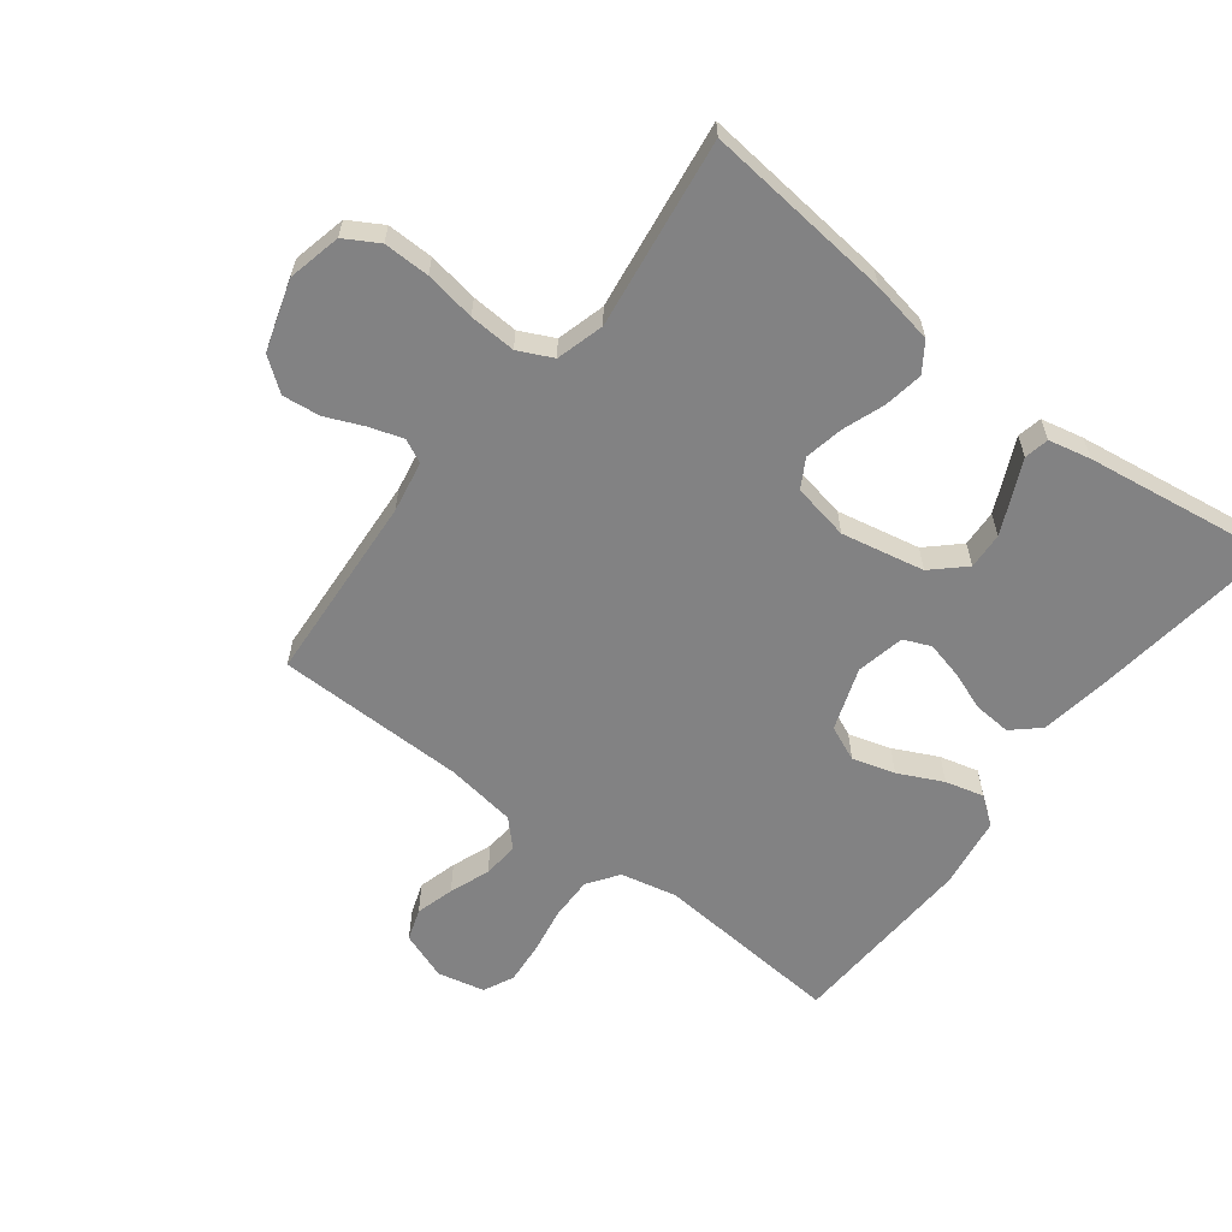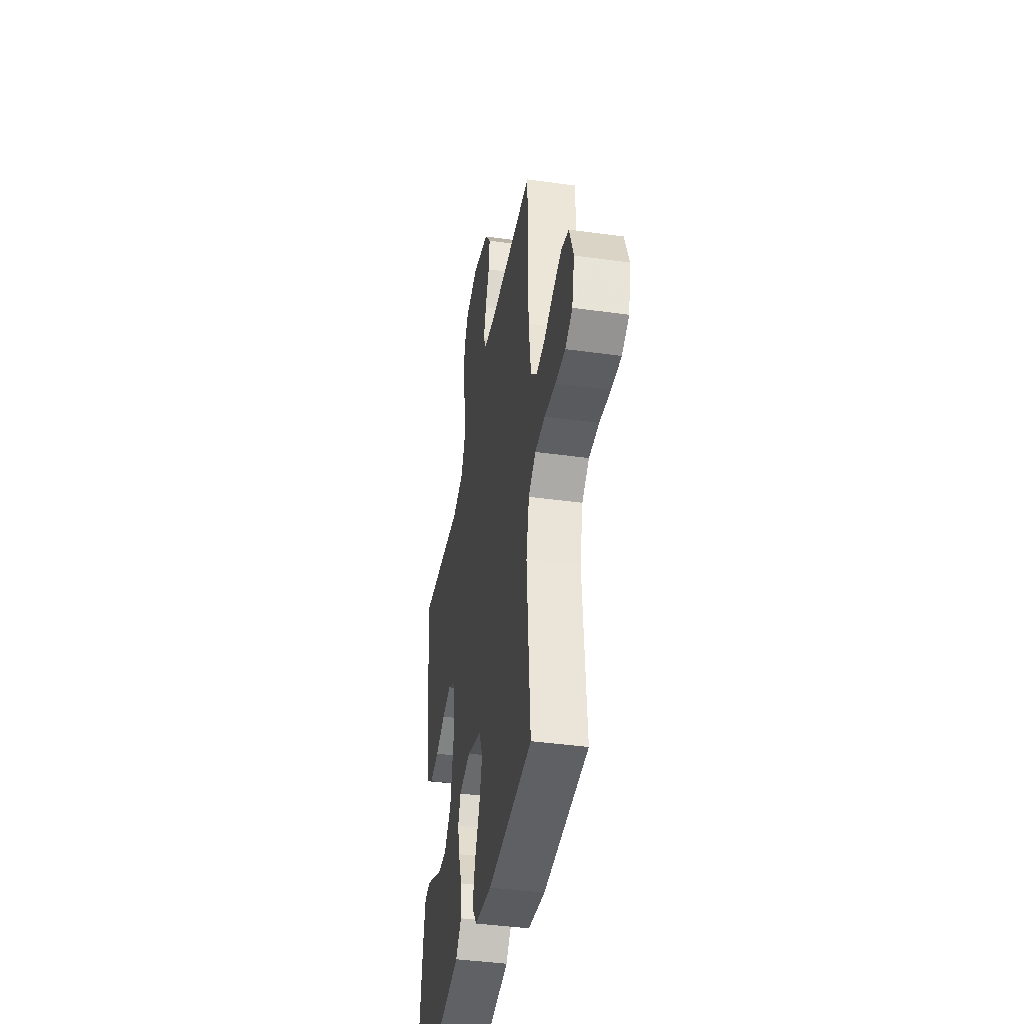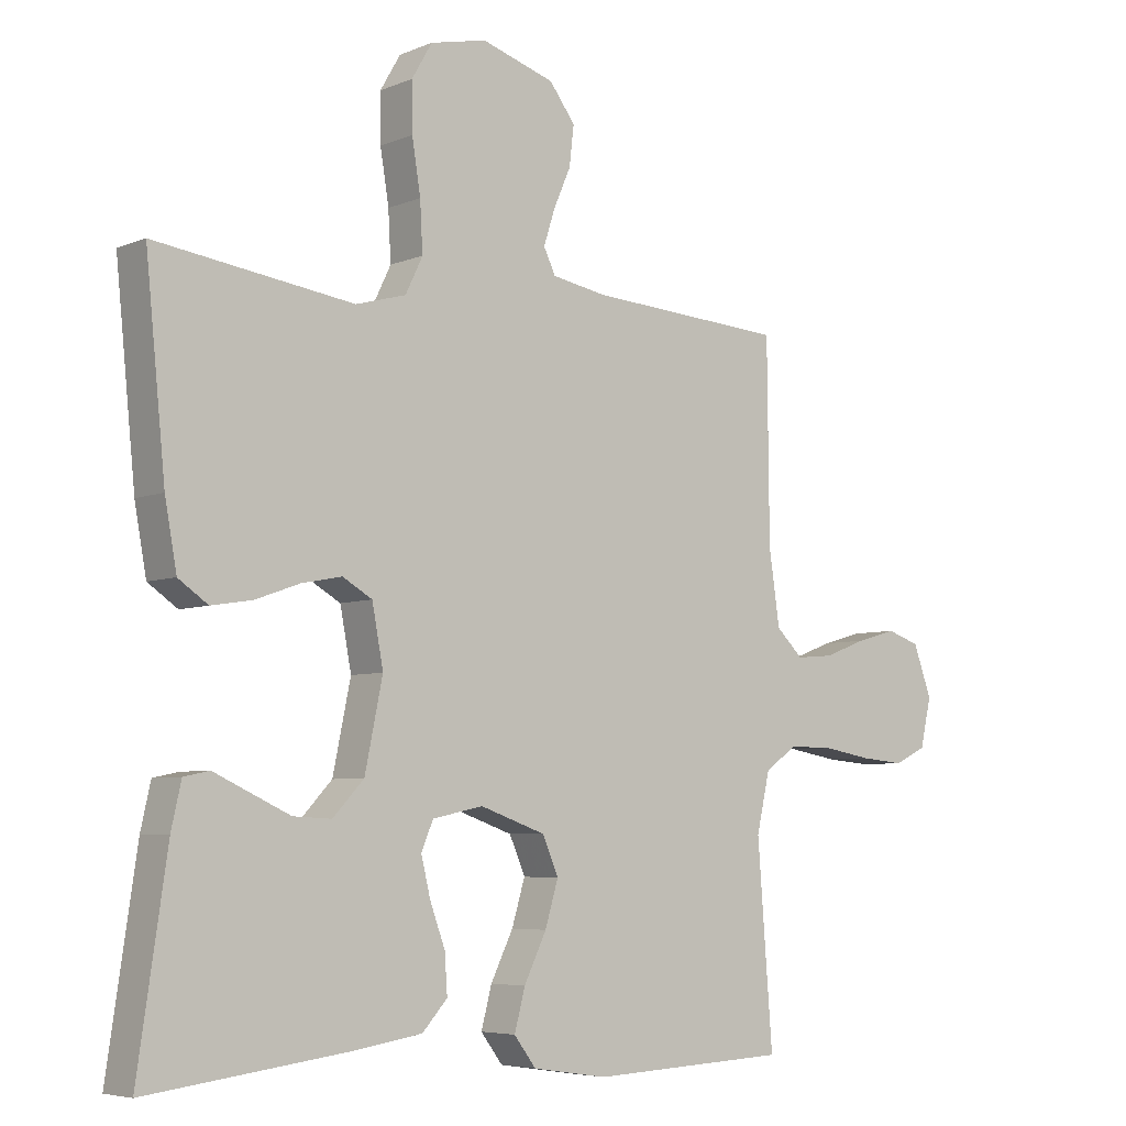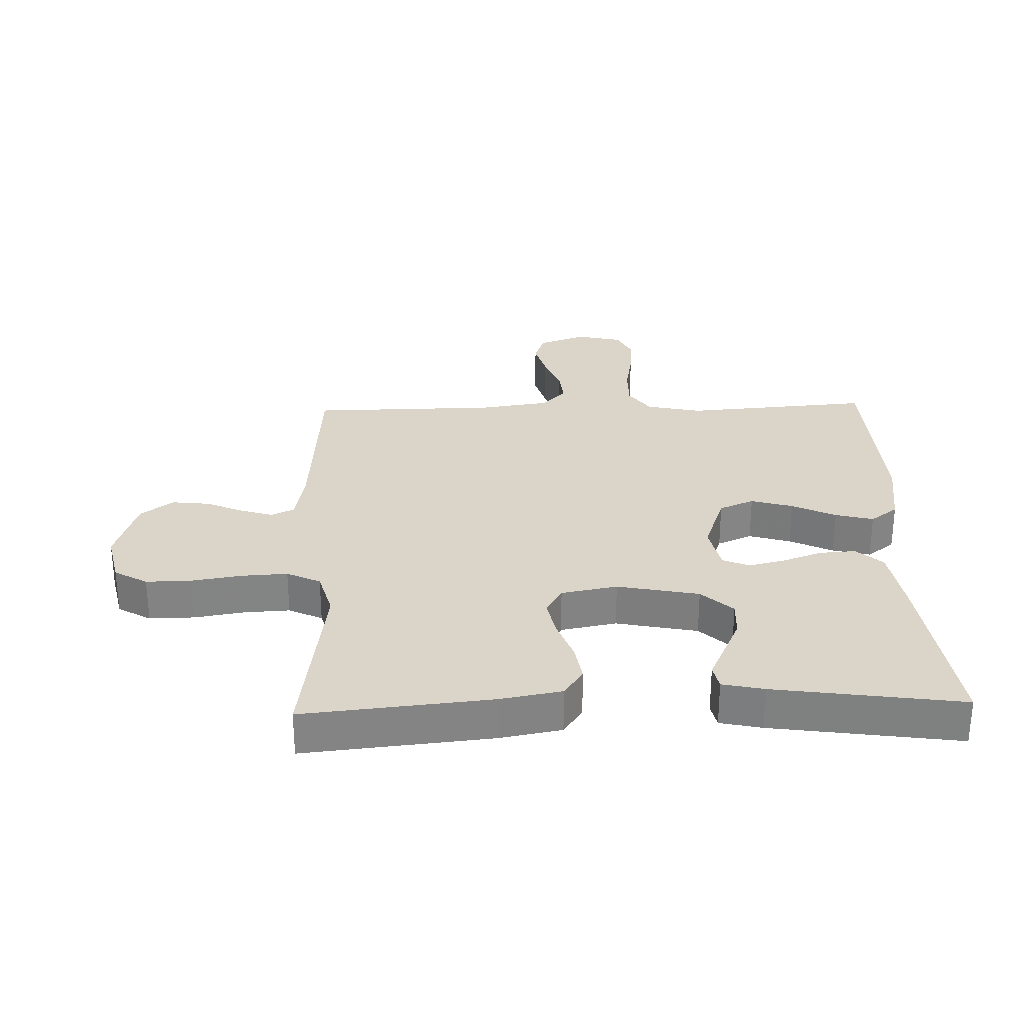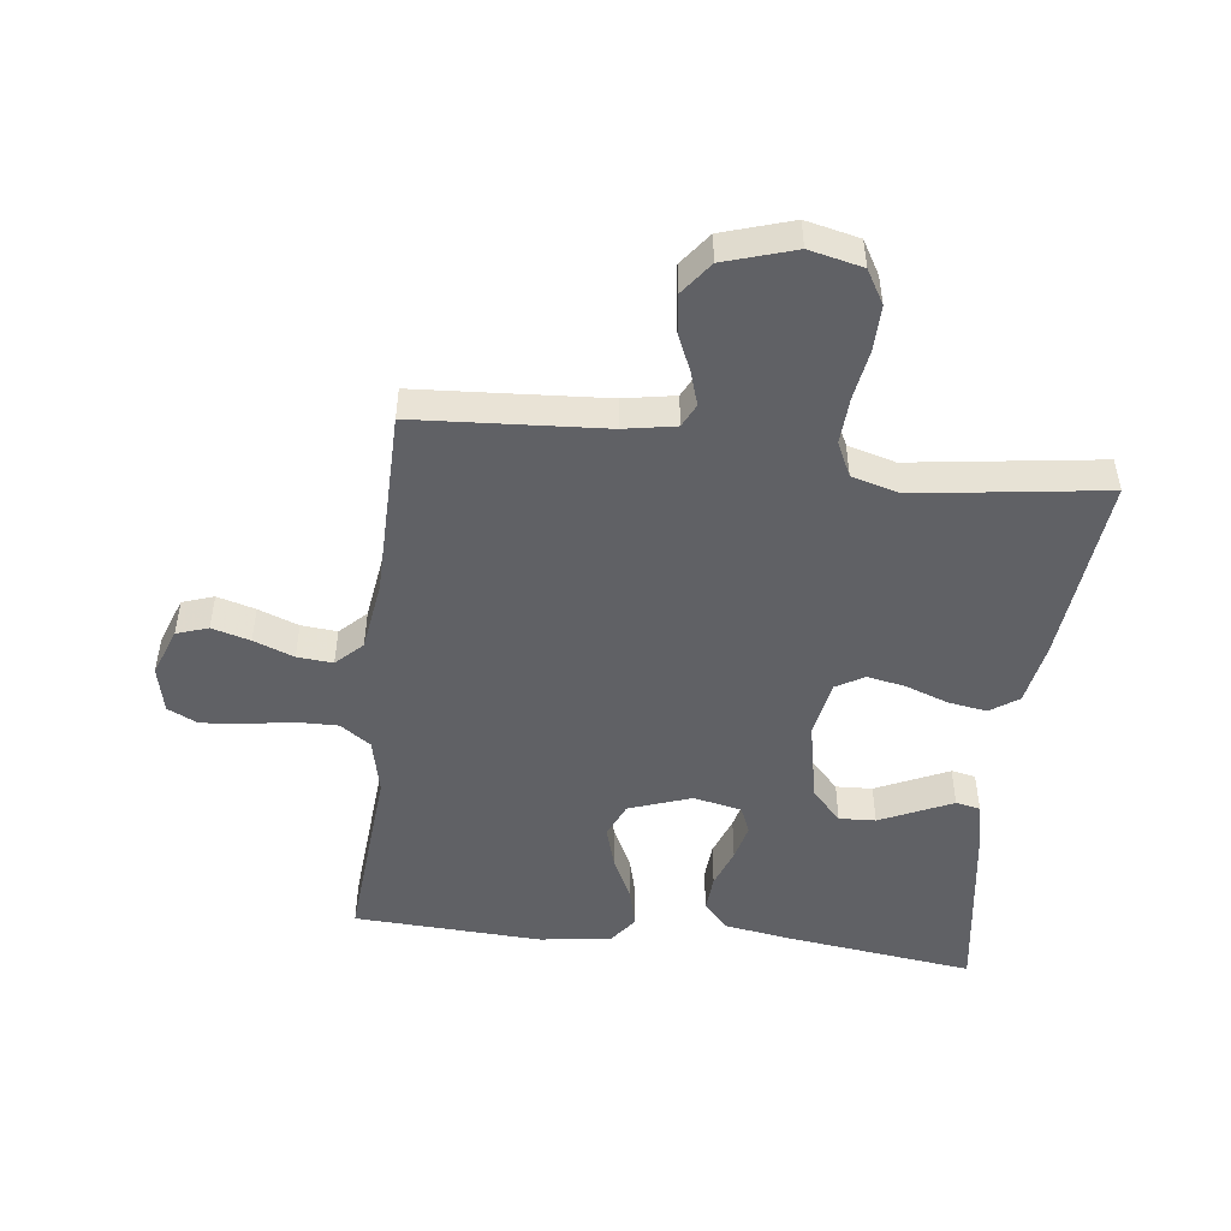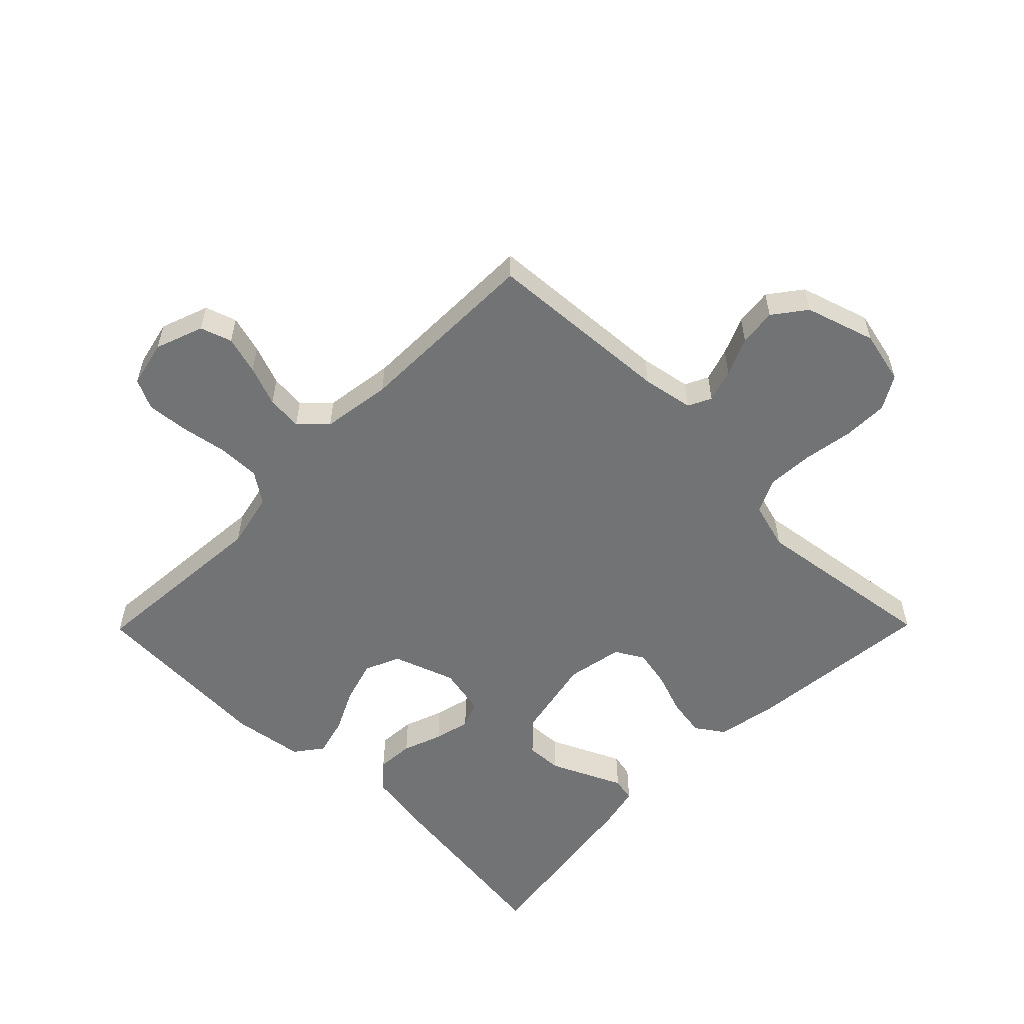
<metadata>
{"format":"obj","ext":"obj","renderer":"f3d","projection":"perspective","resolution":1024,"background":"white","views":[{"elev":-60.9,"azim":52.4,"up":"+Y"},{"elev":-41.2,"azim":-99.6,"up":"+Z"},{"elev":-5.7,"azim":141.1,"up":"+Z"},{"elev":29.1,"azim":88.2,"up":"+Y"},{"elev":-49.1,"azim":-7.0,"up":"+Y"},{"elev":-55.9,"azim":-44.6,"up":"+Y"}]}
</metadata>
<code>
v -0.5 0.07 -0.5
v -0.477 0.07 -0.2
v -0.497 0.07 -0.111
v -0.546 0.07 -0.077
v -0.614 0.07 -0.078
v -0.688 0.07 -0.091
v -0.755 0.07 -0.097
v -0.803 0.07 -0.074
v -0.82 0.07 0
v -0.792 0.07 0.077
v -0.742 0.07 0.094
v -0.681 0.07 0.077
v -0.617 0.07 0.053
v -0.56 0.07 0.048
v -0.519 0.07 0.088
v -0.503 0.07 0.2
v -0.5 0.07 0.5
v -0.2 0.07 0.52
v -0.118 0.07 0.535
v -0.1 0.07 0.572
v -0.117 0.07 0.625
v -0.143 0.07 0.685
v -0.15 0.07 0.745
v -0.111 0.07 0.797
v 0 0.07 0.832
v 0.085 0.07 0.813
v 0.116 0.07 0.76
v 0.115 0.07 0.687
v 0.102 0.07 0.607
v 0.098 0.07 0.533
v 0.124 0.07 0.479
v 0.2 0.07 0.458
v 0.5 0.07 0.5
v 0.47 0.07 0.2
v 0.452 0.07 0.101
v 0.407 0.07 0.07
v 0.345 0.07 0.08
v 0.278 0.07 0.104
v 0.217 0.07 0.116
v 0.172 0.07 0.09
v 0.155 0.07 0
v 0.182 0.07 -0.131
v 0.229 0.07 -0.181
v 0.287 0.07 -0.178
v 0.348 0.07 -0.15
v 0.402 0.07 -0.125
v 0.441 0.07 -0.133
v 0.456 0.07 -0.2
v 0.5 0.07 -0.5
v 0.2 0.07 -0.462
v 0.092 0.07 -0.445
v 0.054 0.07 -0.403
v 0.058 0.07 -0.344
v 0.081 0.07 -0.281
v 0.095 0.07 -0.223
v 0.077 0.07 -0.18
v 0 0.07 -0.164
v -0.099 0.07 -0.199
v -0.123 0.07 -0.255
v -0.103 0.07 -0.322
v -0.069 0.07 -0.392
v -0.053 0.07 -0.453
v -0.086 0.07 -0.497
v -0.2 0.07 -0.514
v -0.5 0 -0.5
v -0.477 0 -0.2
v -0.497 0 -0.111
v -0.546 0 -0.077
v -0.614 0 -0.078
v -0.688 0 -0.091
v -0.755 0 -0.097
v -0.803 0 -0.074
v -0.82 0 0
v -0.792 0 0.077
v -0.742 0 0.094
v -0.681 0 0.077
v -0.617 0 0.053
v -0.56 0 0.048
v -0.519 0 0.088
v -0.503 0 0.2
v -0.5 0 0.5
v -0.2 0 0.52
v -0.118 0 0.535
v -0.1 0 0.572
v -0.117 0 0.625
v -0.143 0 0.685
v -0.15 0 0.745
v -0.111 0 0.797
v 0 0 0.832
v 0.085 0 0.813
v 0.116 0 0.76
v 0.115 0 0.687
v 0.102 0 0.607
v 0.098 0 0.533
v 0.124 0 0.479
v 0.2 0 0.458
v 0.5 0 0.5
v 0.47 0 0.2
v 0.452 0 0.101
v 0.407 0 0.07
v 0.345 0 0.08
v 0.278 0 0.104
v 0.217 0 0.116
v 0.172 0 0.09
v 0.155 0 0
v 0.182 0 -0.131
v 0.229 0 -0.181
v 0.287 0 -0.178
v 0.348 0 -0.15
v 0.402 0 -0.125
v 0.441 0 -0.133
v 0.456 0 -0.2
v 0.5 0 -0.5
v 0.2 0 -0.462
v 0.092 0 -0.445
v 0.054 0 -0.403
v 0.058 0 -0.344
v 0.081 0 -0.281
v 0.095 0 -0.223
v 0.077 0 -0.18
v 0 0 -0.164
v -0.099 0 -0.199
v -0.123 0 -0.255
v -0.103 0 -0.322
v -0.069 0 -0.392
v -0.053 0 -0.453
v -0.086 0 -0.497
v -0.2 0 -0.514
f 64 1 2
f 63 64 2
f 62 63 2
f 61 62 2
f 60 61 2
f 59 60 2 3
f 58 59 3 4
f 57 58 4
f 52 53 54
f 51 52 54
f 50 51 54
f 49 50 54
f 48 49 54
f 47 48 54
f 46 47 54
f 45 46 54
f 44 45 54
f 43 44 54 55
f 42 43 55 56
f 36 37 38
f 35 36 38
f 34 35 38
f 33 34 38
f 32 33 38
f 31 32 38 39
f 30 31 39 40
f 27 28 29
f 26 27 29
f 25 26 29
f 24 25 29
f 23 24 29
f 22 23 29
f 21 22 29
f 20 21 29 30
f 30 40 41
f 20 30 41
f 19 20 41
f 16 17 18
f 42 56 57
f 41 42 57
f 19 41 57
f 18 19 57
f 16 18 57
f 15 16 57
f 11 12 13
f 10 11 13
f 9 10 13
f 8 9 13
f 7 8 13
f 6 7 13
f 5 6 13
f 14 15 57 4
f 4 5 13 14
f 66 65 128
f 66 128 127
f 66 127 126
f 66 126 125
f 66 125 124
f 67 66 124 123
f 68 67 123 122
f 68 122 121
f 118 117 116
f 118 116 115
f 118 115 114
f 118 114 113
f 118 113 112
f 118 112 111
f 118 111 110
f 118 110 109
f 118 109 108
f 119 118 108 107
f 120 119 107 106
f 102 101 100
f 102 100 99
f 102 99 98
f 102 98 97
f 102 97 96
f 103 102 96 95
f 104 103 95 94
f 93 92 91
f 93 91 90
f 93 90 89
f 93 89 88
f 93 88 87
f 93 87 86
f 93 86 85
f 94 93 85 84
f 105 104 94
f 105 94 84
f 105 84 83
f 82 81 80
f 121 120 106
f 121 106 105
f 121 105 83
f 121 83 82
f 121 82 80
f 121 80 79
f 77 76 75
f 77 75 74
f 77 74 73
f 77 73 72
f 77 72 71
f 77 71 70
f 77 70 69
f 68 121 79 78
f 78 77 69 68
f 1 65 66 2
f 2 66 67 3
f 3 67 68 4
f 4 68 69 5
f 5 69 70 6
f 6 70 71 7
f 7 71 72 8
f 8 72 73 9
f 9 73 74 10
f 10 74 75 11
f 11 75 76 12
f 12 76 77 13
f 13 77 78 14
f 14 78 79 15
f 15 79 80 16
f 16 80 81 17
f 17 81 82 18
f 18 82 83 19
f 19 83 84 20
f 20 84 85 21
f 21 85 86 22
f 22 86 87 23
f 23 87 88 24
f 24 88 89 25
f 25 89 90 26
f 26 90 91 27
f 27 91 92 28
f 28 92 93 29
f 29 93 94 30
f 30 94 95 31
f 31 95 96 32
f 32 96 97 33
f 33 97 98 34
f 34 98 99 35
f 35 99 100 36
f 36 100 101 37
f 37 101 102 38
f 38 102 103 39
f 39 103 104 40
f 40 104 105 41
f 41 105 106 42
f 42 106 107 43
f 43 107 108 44
f 44 108 109 45
f 45 109 110 46
f 46 110 111 47
f 47 111 112 48
f 48 112 113 49
f 49 113 114 50
f 50 114 115 51
f 51 115 116 52
f 52 116 117 53
f 53 117 118 54
f 54 118 119 55
f 55 119 120 56
f 56 120 121 57
f 57 121 122 58
f 58 122 123 59
f 59 123 124 60
f 60 124 125 61
f 61 125 126 62
f 62 126 127 63
f 63 127 128 64
f 64 128 65 1

</code>
